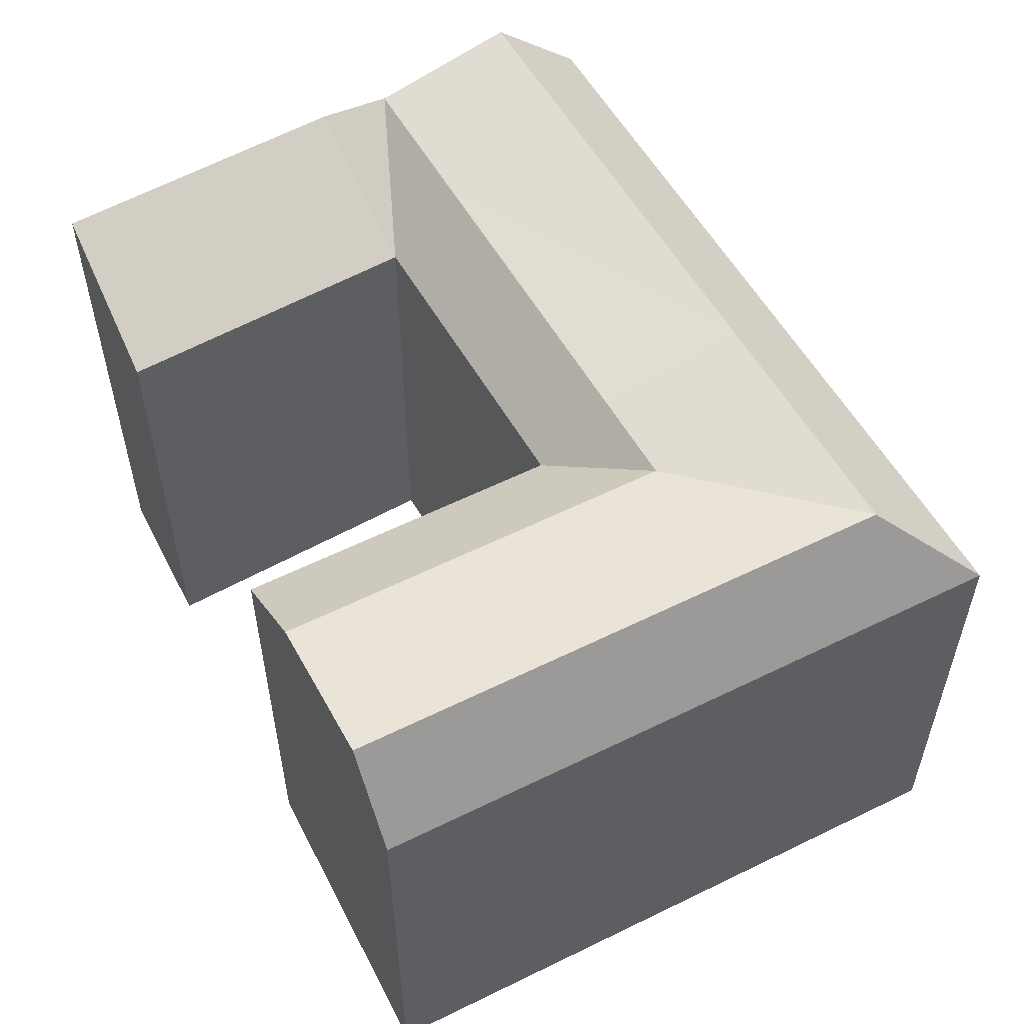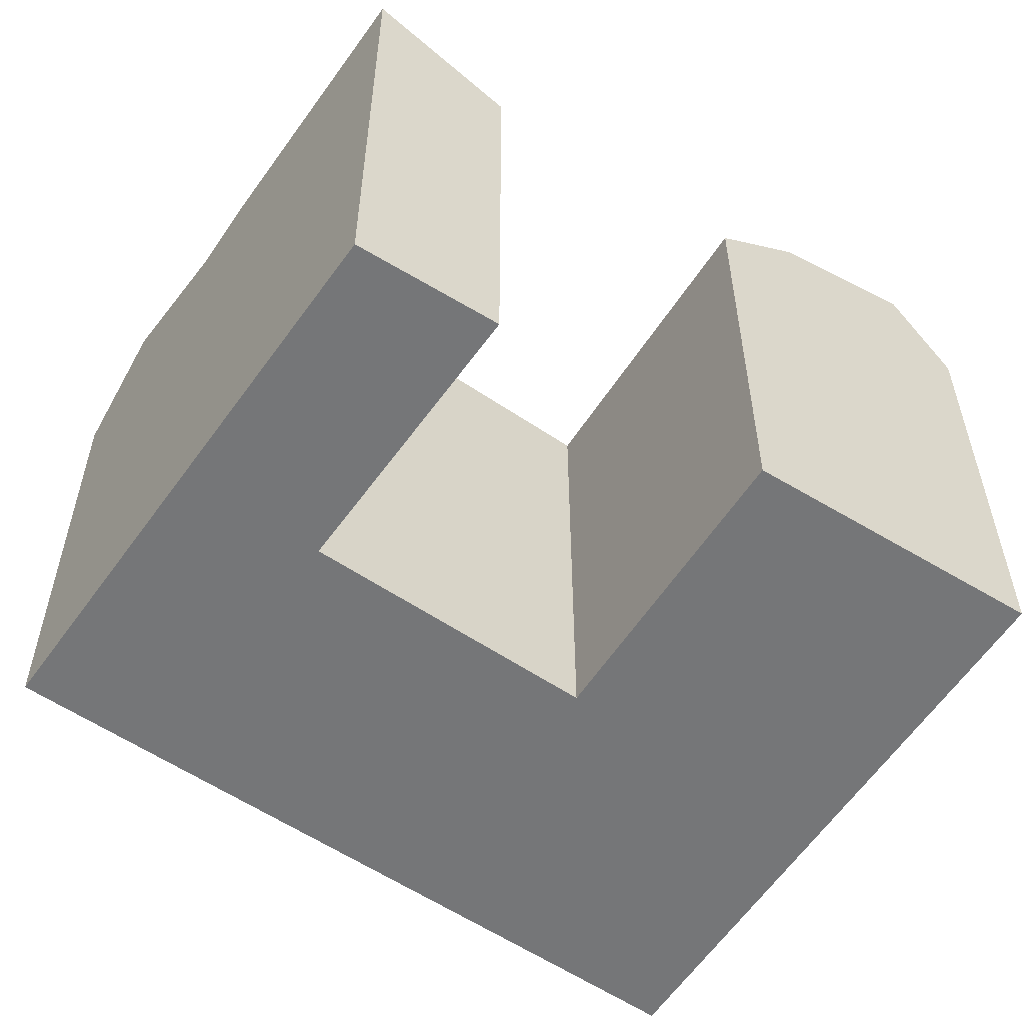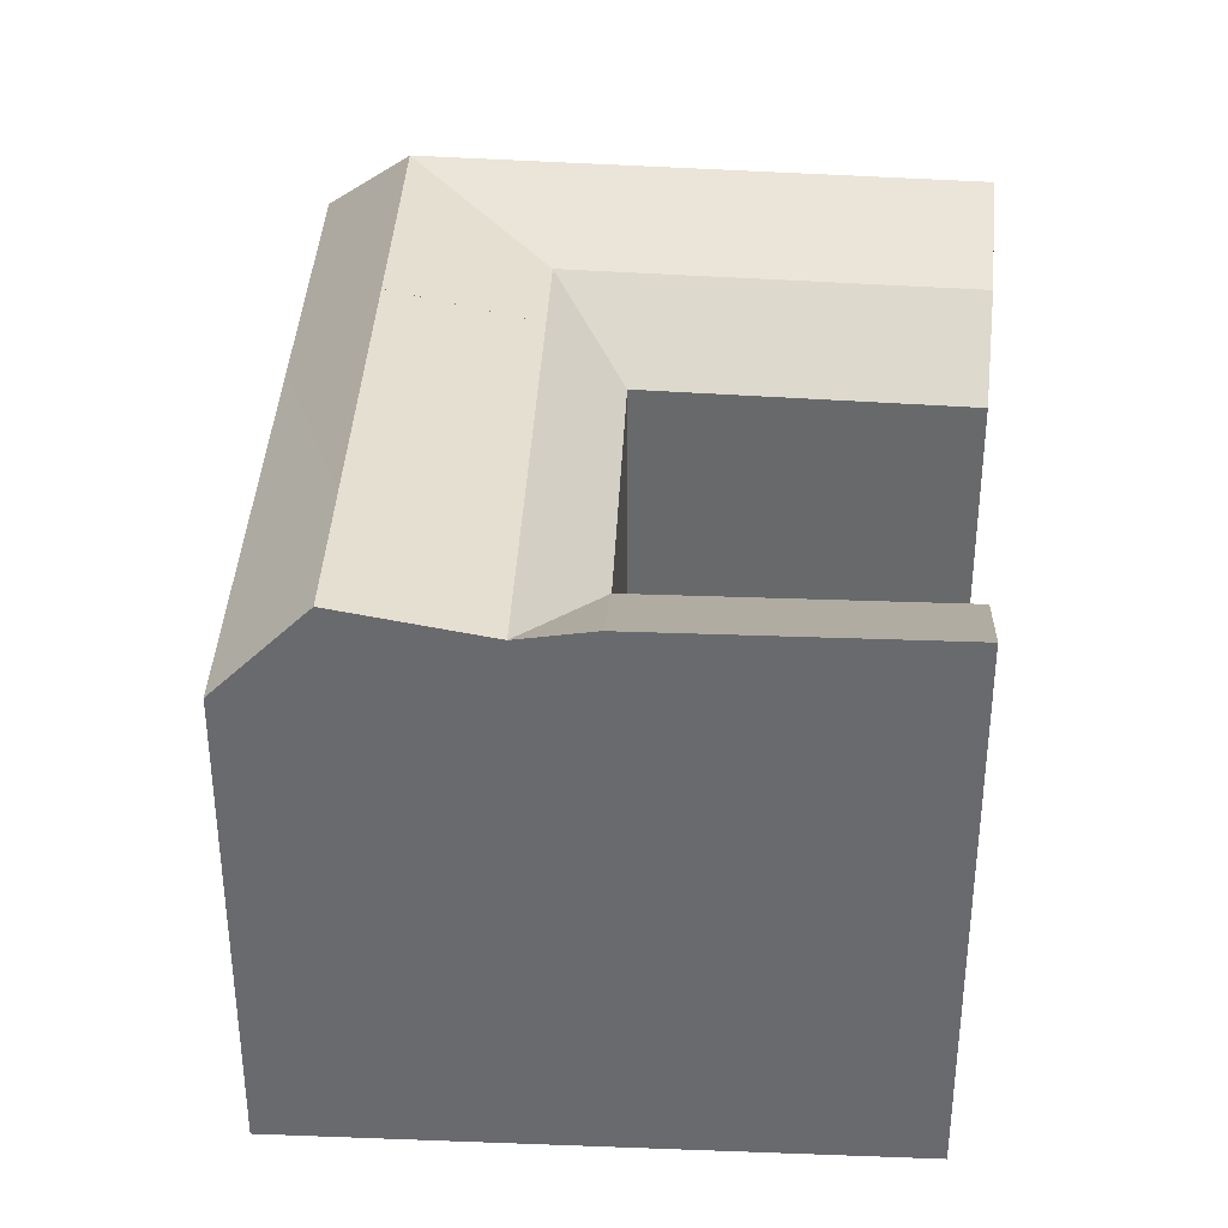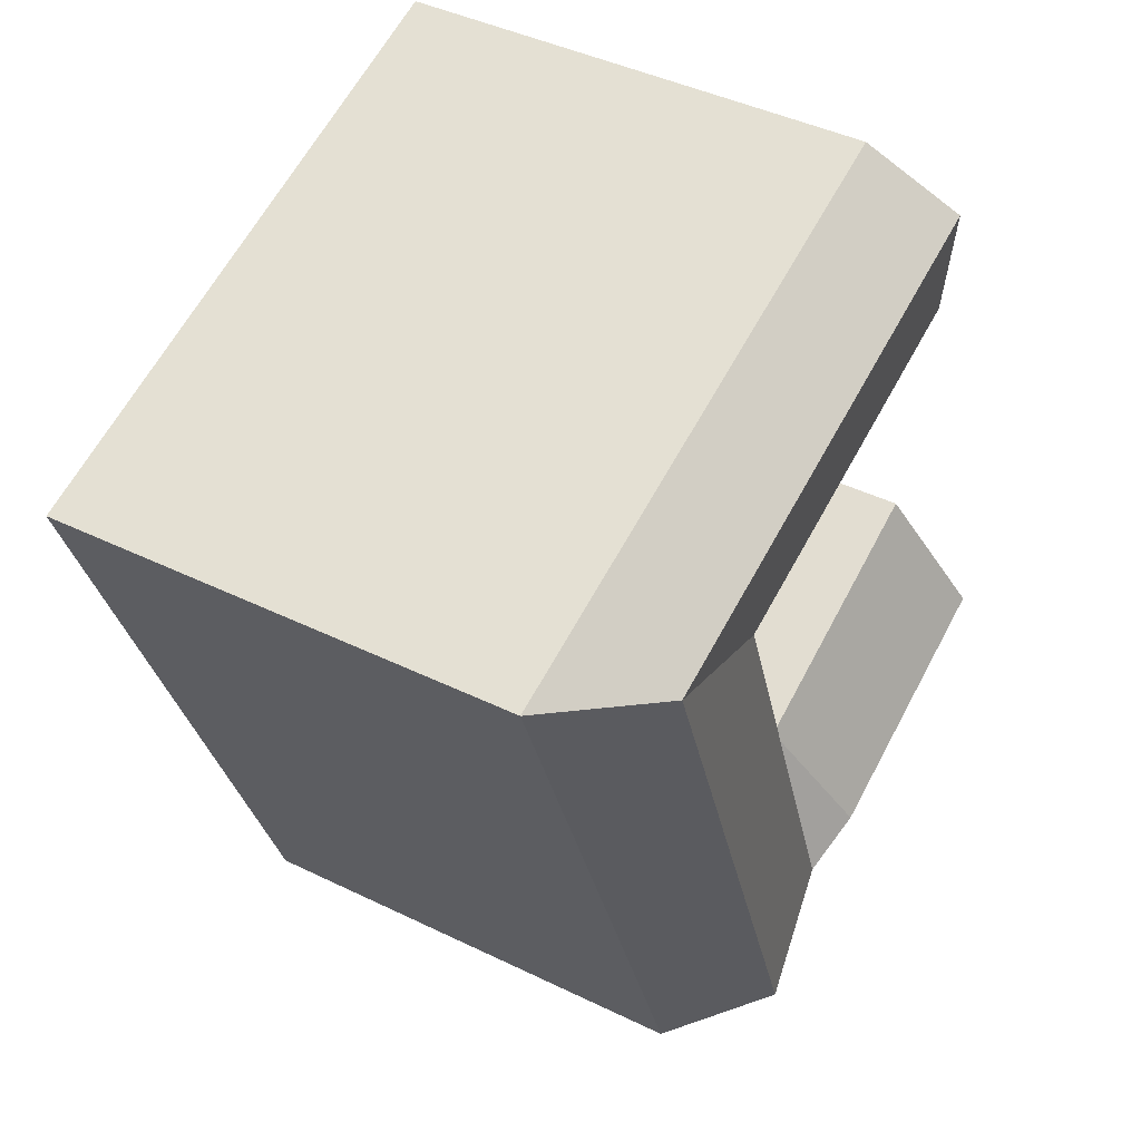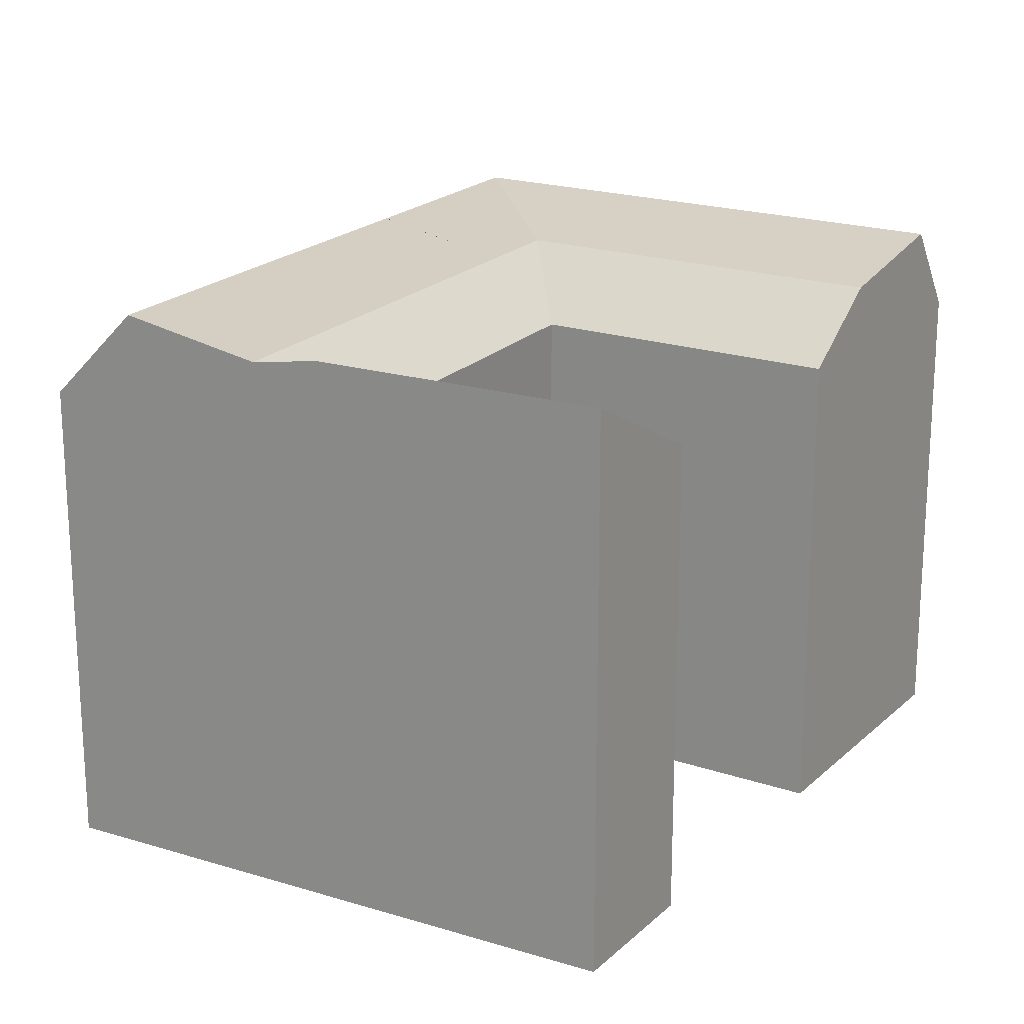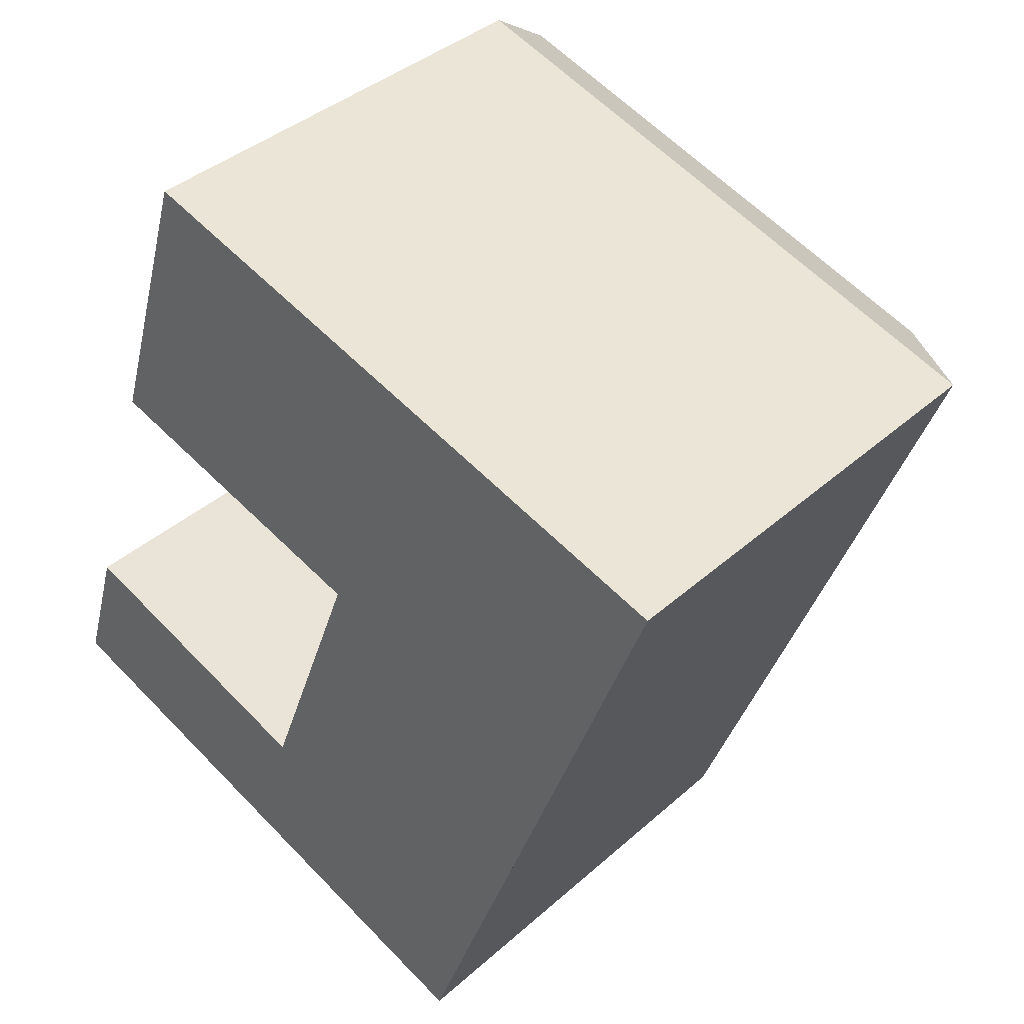
<metadata>
{"format":"obj","ext":"obj","renderer":"f3d","projection":"perspective","resolution":1024,"background":"white","views":[{"elev":57.7,"azim":-9.7,"up":"+Y"},{"elev":-56.8,"azim":-105.0,"up":"+Y"},{"elev":36.7,"azim":-157.1,"up":"+Y"},{"elev":43.2,"azim":120.0,"up":"+Z"},{"elev":19.9,"azim":-130.5,"up":"+Y"},{"elev":38.7,"azim":42.0,"up":"+Z"}]}
</metadata>
<code>
v  0 -9.155e-07 -5.606e-23
v  13.27 -9.155e-07 1.622
v  1.807 -9.155e-07 5.818
v  11.15 -9.155e-07 -4.083
v  20.32 -7.559e-16 12.34
v  17.56 -8.088e-16 13.21
v  25.89 -6.491e-16 10.6
v  13.86 -9.155e-07 -5.076
v  19.33 -9.155e-07 -7.078
v  25.89 -9.155e-07 10.6
v  29.37 -5.824e-16 9.511
v  24.87 -9.155e-07 -2.627
v  22.76 -9.155e-07 -8.332
v  6.426 -1.267e-15 20.69
v  5.296 -1.044e-15 17.05
v  8.256 -1.627e-15 26.57
v  9.006 -1.775e-15 28.99
v  21.91 -1.528e-15 24.95
v  33.72 -1.301e-15 21.25
v  13.86 21.97 -5.077
v  11.15 22.43 -4.084
v  13.27 19.37 1.622
v  0.0004778 22.43 -0.0007103
v  1.808 19.37 5.817
v  33.72 19.37 21.25
v  25.89 23.03 10.6
v  29.36 23.03 19.97
v  29.37 19.37 9.51
v  25.89 23.03 10.6
v  21.64 21.97 15.92
v  20.32 21.97 12.34
v  17.56 19.37 13.21
v  15.98 21.97 0.6281
v  21.45 23.03 -1.374
v  19.33 23.03 -7.079
v  25.89 23.03 10.6
v  24.87 19.37 -2.628
v  22.76 19.37 -8.333
v  18.88 21.97 16.78
v  6.427 21.97 20.68
v  5.297 19.37 17.05
v  21.03 23.03 22.58
v  8.256 23.03 26.57
v  21.91 19.37 24.95
v  9.007 19.37 28.99
g defaultobject
f 1 2 3
f 2 1 4
f 2 5 6
f 5 2 7
f 7 2 4
f 7 4 8
f 7 8 9
f 7 9 10
f 10 9 11
f 11 9 12
f 12 9 13
f 6 14 15
f 14 6 16
f 16 6 17
f 17 6 5
f 17 5 18
f 18 5 7
f 18 7 10
f 18 10 11
f 18 11 19
f 20 21 22
f 22 23 24
f 23 22 21
f 25 26 27
f 26 25 28
f 26 28 29
f 30 26 31
f 26 30 27
f 32 20 22
f 20 32 31
f 31 32 30
f 20 31 33
f 20 34 35
f 34 20 33
f 34 33 29
f 29 33 36
f 36 33 31
f 35 37 38
f 37 35 34
f 37 34 28
f 28 34 29
f 32 39 30
f 39 32 40
f 40 32 41
f 30 42 27
f 42 30 43
f 43 30 39
f 43 39 40
f 27 44 25
f 44 27 42
f 44 42 45
f 45 42 43
f 38 20 35
f 20 23 21
f 23 20 1
f 1 20 38
f 1 38 4
f 4 38 8
f 8 38 9
f 9 38 13
f 37 13 38
f 13 37 28
f 13 28 25
f 13 25 11
f 11 25 19
f 13 11 12
f 40 45 43
f 45 40 41
f 45 41 15
f 45 15 17
f 17 15 14
f 17 14 16
f 25 18 19
f 18 25 17
f 17 25 45
f 45 25 44
f 32 2 6
f 2 32 22
f 2 24 3
f 24 2 22
f 24 1 3
f 1 24 23
f 41 6 15
f 6 41 32

</code>
